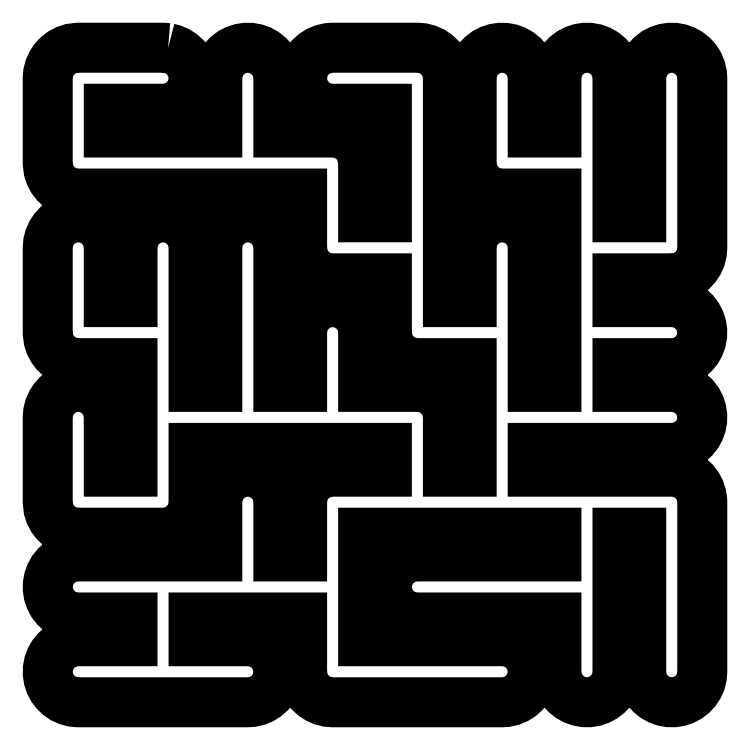
<metadata>
{"format":"dxf","ext":"dxf","renderer":"ezdxf+matplotlib","layout":"modelspace","background":"white","min_lineweight":24,"dpi":150}
</metadata>
<code>
0
SECTION
2
ENTITIES
0
LWPOLYLINE
8
0
90
732
70
1
10
3.417
20
6.695
30
0
10
3.447
20
6.688
30
0
10
3.475
20
6.675
30
0
10
3.501
20
6.658
30
0
10
3.524
20
6.636
30
0
10
3.543
20
6.612
30
0
10
3.558
20
6.584
30
0
10
3.568
20
6.554
30
0
10
3.572
20
6.524
30
0
10
3.572
20
6.492
30
0
10
3.566
20
6.462
30
0
10
3.556
20
6.432
30
0
10
3.541
20
6.405
30
0
10
3.521
20
6.381
30
0
10
3.498
20
6.36
30
0
10
3.471
20
6.344
30
0
10
3.442
20
6.332
30
0
10
3.412
20
6.325
30
0
10
3.385
20
6.323
30
0
10
3.052
20
6.323
30
0
10
3.052
20
6.177
30
0
10
3.719
20
6.177
30
0
10
3.719
20
6.51
30
0
10
3.721
20
6.542
30
0
10
3.729
20
6.572
30
0
10
3.742
20
6.6
30
0
10
3.759
20
6.626
30
0
10
3.78
20
6.649
30
0
10
3.805
20
6.668
30
0
10
3.833
20
6.683
30
0
10
3.862
20
6.693
30
0
10
3.893
20
6.697
30
0
10
3.924
20
6.697
30
0
10
3.955
20
6.691
30
0
10
3.984
20
6.681
30
0
10
4.012
20
6.666
30
0
10
4.036
20
6.646
30
0
10
4.057
20
6.623
30
0
10
4.073
20
6.596
30
0
10
4.085
20
6.567
30
0
10
4.092
20
6.537
30
0
10
4.094
20
6.51
30
0
10
4.094
20
6.177
30
0
10
4.427
20
6.177
30
0
10
4.458
20
6.174
30
0
10
4.488
20
6.167
30
0
10
4.517
20
6.154
30
0
10
4.543
20
6.137
30
0
10
4.566
20
6.116
30
0
10
4.585
20
6.091
30
0
10
4.6
20
6.063
30
0
10
4.609
20
6.034
30
0
10
4.615
20
5.99
30
0
10
4.615
20
5.656
30
0
10
4.76
20
5.656
30
0
10
4.76
20
6.323
30
0
10
4.427
20
6.323
30
0
10
4.396
20
6.326
30
0
10
4.366
20
6.333
30
0
10
4.337
20
6.346
30
0
10
4.311
20
6.363
30
0
10
4.288
20
6.384
30
0
10
4.269
20
6.409
30
0
10
4.255
20
6.437
30
0
10
4.245
20
6.466
30
0
10
4.24
20
6.497
30
0
10
4.24
20
6.528
30
0
10
4.246
20
6.559
30
0
10
4.257
20
6.589
30
0
10
4.272
20
6.616
30
0
10
4.292
20
6.64
30
0
10
4.315
20
6.661
30
0
10
4.341
20
6.677
30
0
10
4.37
20
6.689
30
0
10
4.401
20
6.696
30
0
10
4.427
20
6.698
30
0
10
4.948
20
6.698
30
0
10
4.979
20
6.695
30
0
10
5.009
20
6.688
30
0
10
5.038
20
6.675
30
0
10
5.064
20
6.658
30
0
10
5.087
20
6.636
30
0
10
5.106
20
6.612
30
0
10
5.12
20
6.584
30
0
10
5.13
20
6.554
30
0
10
5.135
20
6.51
30
0
10
5.135
20
5.135
30
0
10
5.281
20
5.135
30
0
10
5.281
20
5.469
30
0
10
5.284
20
5.5
30
0
10
5.292
20
5.53
30
0
10
5.304
20
5.559
30
0
10
5.321
20
5.585
30
0
10
5.343
20
5.608
30
0
10
5.367
20
5.627
30
0
10
5.395
20
5.641
30
0
10
5.425
20
5.651
30
0
10
5.456
20
5.656
30
0
10
5.487
20
5.655
30
0
10
5.518
20
5.65
30
0
10
5.547
20
5.639
30
0
10
5.574
20
5.624
30
0
10
5.598
20
5.604
30
0
10
5.619
20
5.581
30
0
10
5.636
20
5.554
30
0
10
5.647
20
5.525
30
0
10
5.654
20
5.495
30
0
10
5.656
20
5.469
30
0
10
5.656
20
4.615
30
0
10
5.802
20
4.615
30
0
10
5.802
20
5.802
30
0
10
5.469
20
5.802
30
0
10
5.438
20
5.805
30
0
10
5.407
20
5.812
30
0
10
5.379
20
5.825
30
0
10
5.353
20
5.842
30
0
10
5.33
20
5.864
30
0
10
5.311
20
5.888
30
0
10
5.296
20
5.916
30
0
10
5.286
20
5.946
30
0
10
5.281
20
5.99
30
0
10
5.281
20
6.51
30
0
10
5.284
20
6.542
30
0
10
5.292
20
6.572
30
0
10
5.304
20
6.6
30
0
10
5.321
20
6.626
30
0
10
5.343
20
6.649
30
0
10
5.367
20
6.668
30
0
10
5.395
20
6.683
30
0
10
5.425
20
6.693
30
0
10
5.456
20
6.697
30
0
10
5.487
20
6.697
30
0
10
5.518
20
6.691
30
0
10
5.547
20
6.681
30
0
10
5.574
20
6.666
30
0
10
5.598
20
6.646
30
0
10
5.619
20
6.623
30
0
10
5.636
20
6.596
30
0
10
5.647
20
6.567
30
0
10
5.654
20
6.537
30
0
10
5.656
20
6.51
30
0
10
5.656
20
6.177
30
0
10
5.802
20
6.177
30
0
10
5.802
20
6.51
30
0
10
5.805
20
6.542
30
0
10
5.812
20
6.572
30
0
10
5.825
20
6.6
30
0
10
5.842
20
6.626
30
0
10
5.864
20
6.649
30
0
10
5.888
20
6.668
30
0
10
5.916
20
6.683
30
0
10
5.946
20
6.693
30
0
10
5.976
20
6.697
30
0
10
6.008
20
6.697
30
0
10
6.038
20
6.691
30
0
10
6.068
20
6.681
30
0
10
6.095
20
6.666
30
0
10
6.119
20
6.646
30
0
10
6.14
20
6.623
30
0
10
6.156
20
6.596
30
0
10
6.168
20
6.567
30
0
10
6.175
20
6.537
30
0
10
6.177
20
6.51
30
0
10
6.177
20
5.656
30
0
10
6.323
20
5.656
30
0
10
6.323
20
6.51
30
0
10
6.326
20
6.542
30
0
10
6.333
20
6.572
30
0
10
6.346
20
6.6
30
0
10
6.363
20
6.626
30
0
10
6.384
20
6.649
30
0
10
6.409
20
6.668
30
0
10
6.437
20
6.683
30
0
10
6.466
20
6.693
30
0
10
6.497
20
6.697
30
0
10
6.528
20
6.697
30
0
10
6.559
20
6.691
30
0
10
6.589
20
6.681
30
0
10
6.616
20
6.666
30
0
10
6.64
20
6.646
30
0
10
6.661
20
6.623
30
0
10
6.677
20
6.596
30
0
10
6.689
20
6.567
30
0
10
6.696
20
6.537
30
0
10
6.698
20
6.51
30
0
10
6.698
20
5.469
30
0
10
6.695
20
5.438
30
0
10
6.688
20
5.407
30
0
10
6.675
20
5.379
30
0
10
6.658
20
5.353
30
0
10
6.636
20
5.33
30
0
10
6.612
20
5.311
30
0
10
6.584
20
5.296
30
0
10
6.554
20
5.286
30
0
10
6.51
20
5.281
30
0
10
6.177
20
5.281
30
0
10
6.177
20
5.135
30
0
10
6.51
20
5.135
30
0
10
6.542
20
5.133
30
0
10
6.572
20
5.125
30
0
10
6.6
20
5.112
30
0
10
6.626
20
5.095
30
0
10
6.649
20
5.074
30
0
10
6.668
20
5.049
30
0
10
6.683
20
5.022
30
0
10
6.693
20
4.992
30
0
10
6.697
20
4.961
30
0
10
6.697
20
4.93
30
0
10
6.691
20
4.899
30
0
10
6.681
20
4.87
30
0
10
6.666
20
4.843
30
0
10
6.646
20
4.818
30
0
10
6.623
20
4.798
30
0
10
6.596
20
4.781
30
0
10
6.567
20
4.769
30
0
10
6.537
20
4.762
30
0
10
6.51
20
4.76
30
0
10
6.177
20
4.76
30
0
10
6.177
20
4.615
30
0
10
6.51
20
4.615
30
0
10
6.542
20
4.612
30
0
10
6.572
20
4.604
30
0
10
6.6
20
4.592
30
0
10
6.626
20
4.574
30
0
10
6.649
20
4.553
30
0
10
6.668
20
4.528
30
0
10
6.683
20
4.501
30
0
10
6.693
20
4.471
30
0
10
6.697
20
4.44
30
0
10
6.697
20
4.409
30
0
10
6.691
20
4.378
30
0
10
6.681
20
4.349
30
0
10
6.666
20
4.322
30
0
10
6.646
20
4.297
30
0
10
6.623
20
4.277
30
0
10
6.596
20
4.26
30
0
10
6.567
20
4.248
30
0
10
6.537
20
4.241
30
0
10
6.51
20
4.24
30
0
10
5.656
20
4.24
30
0
10
5.656
20
4.094
30
0
10
6.51
20
4.094
30
0
10
6.519
20
4.093
30
0
10
6.528
20
4.093
30
0
10
6.535
20
4.092
30
0
10
6.542
20
4.091
30
0
10
6.55
20
4.089
30
0
10
6.559
20
4.087
30
0
10
6.565
20
4.085
30
0
10
6.572
20
4.083
30
0
10
6.58
20
4.08
30
0
10
6.589
20
4.077
30
0
10
6.594
20
4.073
30
0
10
6.6
20
4.071
30
0
10
6.608
20
4.066
30
0
10
6.616
20
4.061
30
0
10
6.621
20
4.057
30
0
10
6.626
20
4.054
30
0
10
6.633
20
4.047
30
0
10
6.64
20
4.042
30
0
10
6.644
20
4.037
30
0
10
6.649
20
4.032
30
0
10
6.655
20
4.025
30
0
10
6.661
20
4.018
30
0
10
6.664
20
4.013
30
0
10
6.668
20
4.008
30
0
10
6.672
20
4
30
0
10
6.677
20
3.992
30
0
10
6.68
20
3.986
30
0
10
6.683
20
3.98
30
0
10
6.686
20
3.971
30
0
10
6.689
20
3.963
30
0
10
6.691
20
3.957
30
0
10
6.693
20
3.95
30
0
10
6.694
20
3.941
30
0
10
6.696
20
3.933
30
0
10
6.697
20
3.925
30
0
10
6.697
20
3.919
30
0
10
6.697
20
3.914
30
0
10
6.698
20
3.906
30
0
10
6.698
20
2.865
30
0
10
6.695
20
2.833
30
0
10
6.688
20
2.803
30
0
10
6.675
20
2.775
30
0
10
6.658
20
2.749
30
0
10
6.636
20
2.726
30
0
10
6.612
20
2.707
30
0
10
6.584
20
2.692
30
0
10
6.554
20
2.682
30
0
10
6.524
20
2.678
30
0
10
6.492
20
2.678
30
0
10
6.462
20
2.684
30
0
10
6.432
20
2.694
30
0
10
6.405
20
2.709
30
0
10
6.381
20
2.729
30
0
10
6.36
20
2.752
30
0
10
6.344
20
2.779
30
0
10
6.332
20
2.808
30
0
10
6.325
20
2.838
30
0
10
6.323
20
2.865
30
0
10
6.323
20
3.719
30
0
10
6.177
20
3.719
30
0
10
6.177
20
2.865
30
0
10
6.174
20
2.833
30
0
10
6.167
20
2.803
30
0
10
6.154
20
2.775
30
0
10
6.137
20
2.749
30
0
10
6.116
20
2.726
30
0
10
6.091
20
2.707
30
0
10
6.063
20
2.692
30
0
10
6.034
20
2.682
30
0
10
6.003
20
2.678
30
0
10
5.972
20
2.678
30
0
10
5.941
20
2.684
30
0
10
5.911
20
2.694
30
0
10
5.884
20
2.709
30
0
10
5.86
20
2.729
30
0
10
5.839
20
2.752
30
0
10
5.823
20
2.779
30
0
10
5.811
20
2.808
30
0
10
5.804
20
2.838
30
0
10
5.802
20
2.865
30
0
10
5.802
20
3.198
30
0
10
4.948
20
3.198
30
0
10
4.917
20
3.201
30
0
10
4.887
20
3.208
30
0
10
4.858
20
3.221
30
0
10
4.832
20
3.238
30
0
10
4.809
20
3.259
30
0
10
4.79
20
3.284
30
0
10
4.775
20
3.312
30
0
10
4.766
20
3.341
30
0
10
4.761
20
3.372
30
0
10
4.761
20
3.403
30
0
10
4.767
20
3.434
30
0
10
4.777
20
3.464
30
0
10
4.793
20
3.491
30
0
10
4.812
20
3.515
30
0
10
4.836
20
3.536
30
0
10
4.862
20
3.552
30
0
10
4.891
20
3.564
30
0
10
4.922
20
3.571
30
0
10
4.948
20
3.573
30
0
10
5.802
20
3.573
30
0
10
5.802
20
3.719
30
0
10
4.615
20
3.719
30
0
10
4.615
20
3.052
30
0
10
5.469
20
3.052
30
0
10
5.5
20
3.049
30
0
10
5.53
20
3.042
30
0
10
5.559
20
3.029
30
0
10
5.585
20
3.012
30
0
10
5.608
20
2.991
30
0
10
5.627
20
2.966
30
0
10
5.641
20
2.938
30
0
10
5.651
20
2.909
30
0
10
5.656
20
2.878
30
0
10
5.655
20
2.847
30
0
10
5.65
20
2.816
30
0
10
5.639
20
2.786
30
0
10
5.624
20
2.759
30
0
10
5.604
20
2.735
30
0
10
5.581
20
2.714
30
0
10
5.554
20
2.698
30
0
10
5.525
20
2.686
30
0
10
5.495
20
2.679
30
0
10
5.469
20
2.677
30
0
10
4.427
20
2.677
30
0
10
4.396
20
2.68
30
0
10
4.366
20
2.687
30
0
10
4.337
20
2.7
30
0
10
4.311
20
2.717
30
0
10
4.288
20
2.739
30
0
10
4.269
20
2.763
30
0
10
4.255
20
2.791
30
0
10
4.245
20
2.821
30
0
10
4.24
20
2.865
30
0
10
4.24
20
3.198
30
0
10
3.573
20
3.198
30
0
10
3.573
20
3.052
30
0
10
3.906
20
3.052
30
0
10
3.937
20
3.049
30
0
10
3.968
20
3.042
30
0
10
3.996
20
3.029
30
0
10
4.022
20
3.012
30
0
10
4.045
20
2.991
30
0
10
4.064
20
2.966
30
0
10
4.079
20
2.938
30
0
10
4.089
20
2.909
30
0
10
4.093
20
2.878
30
0
10
4.093
20
2.847
30
0
10
4.087
20
2.816
30
0
10
4.077
20
2.786
30
0
10
4.061
20
2.759
30
0
10
4.042
20
2.735
30
0
10
4.018
20
2.714
30
0
10
3.992
20
2.698
30
0
10
3.963
20
2.686
30
0
10
3.933
20
2.679
30
0
10
3.906
20
2.677
30
0
10
2.865
20
2.677
30
0
10
2.833
20
2.68
30
0
10
2.803
20
2.687
30
0
10
2.775
20
2.7
30
0
10
2.749
20
2.717
30
0
10
2.726
20
2.739
30
0
10
2.707
20
2.763
30
0
10
2.692
20
2.791
30
0
10
2.682
20
2.821
30
0
10
2.678
20
2.851
30
0
10
2.678
20
2.883
30
0
10
2.684
20
2.913
30
0
10
2.694
20
2.943
30
0
10
2.709
20
2.97
30
0
10
2.729
20
2.994
30
0
10
2.752
20
3.015
30
0
10
2.779
20
3.031
30
0
10
2.808
20
3.043
30
0
10
2.838
20
3.05
30
0
10
2.865
20
3.052
30
0
10
3.198
20
3.052
30
0
10
3.198
20
3.198
30
0
10
2.865
20
3.198
30
0
10
2.833
20
3.201
30
0
10
2.803
20
3.208
30
0
10
2.775
20
3.221
30
0
10
2.749
20
3.238
30
0
10
2.726
20
3.259
30
0
10
2.707
20
3.284
30
0
10
2.692
20
3.312
30
0
10
2.682
20
3.341
30
0
10
2.678
20
3.372
30
0
10
2.678
20
3.403
30
0
10
2.684
20
3.434
30
0
10
2.694
20
3.464
30
0
10
2.709
20
3.491
30
0
10
2.729
20
3.515
30
0
10
2.752
20
3.536
30
0
10
2.779
20
3.552
30
0
10
2.808
20
3.564
30
0
10
2.838
20
3.571
30
0
10
2.865
20
3.573
30
0
10
3.719
20
3.573
30
0
10
3.719
20
3.906
30
0
10
3.721
20
3.937
30
0
10
3.729
20
3.968
30
0
10
3.742
20
3.996
30
0
10
3.759
20
4.022
30
0
10
3.78
20
4.045
30
0
10
3.805
20
4.064
30
0
10
3.833
20
4.079
30
0
10
3.862
20
4.089
30
0
10
3.893
20
4.093
30
0
10
3.924
20
4.093
30
0
10
3.955
20
4.087
30
0
10
3.984
20
4.077
30
0
10
4.012
20
4.061
30
0
10
4.036
20
4.042
30
0
10
4.057
20
4.018
30
0
10
4.073
20
3.992
30
0
10
4.085
20
3.963
30
0
10
4.092
20
3.933
30
0
10
4.094
20
3.906
30
0
10
4.094
20
3.573
30
0
10
4.24
20
3.573
30
0
10
4.24
20
3.906
30
0
10
4.242
20
3.937
30
0
10
4.25
20
3.968
30
0
10
4.263
20
3.996
30
0
10
4.28
20
4.022
30
0
10
4.301
20
4.045
30
0
10
4.326
20
4.064
30
0
10
4.353
20
4.079
30
0
10
4.383
20
4.089
30
0
10
4.427
20
4.094
30
0
10
4.76
20
4.094
30
0
10
4.76
20
4.24
30
0
10
3.573
20
4.24
30
0
10
3.573
20
3.906
30
0
10
3.572
20
3.897
30
0
10
3.572
20
3.888
30
0
10
3.571
20
3.882
30
0
10
3.57
20
3.875
30
0
10
3.568
20
3.866
30
0
10
3.566
20
3.857
30
0
10
3.564
20
3.851
30
0
10
3.563
20
3.845
30
0
10
3.559
20
3.837
30
0
10
3.556
20
3.828
30
0
10
3.553
20
3.822
30
0
10
3.55
20
3.816
30
0
10
3.545
20
3.809
30
0
10
3.541
20
3.801
30
0
10
3.536
20
3.796
30
0
10
3.533
20
3.79
30
0
10
3.527
20
3.784
30
0
10
3.521
20
3.777
30
0
10
3.516
20
3.772
30
0
10
3.511
20
3.767
30
0
10
3.504
20
3.762
30
0
10
3.498
20
3.756
30
0
10
3.492
20
3.752
30
0
10
3.487
20
3.748
30
0
10
3.479
20
3.744
30
0
10
3.471
20
3.739
30
0
10
3.465
20
3.737
30
0
10
3.459
20
3.734
30
0
10
3.451
20
3.731
30
0
10
3.442
20
3.728
30
0
10
3.436
20
3.726
30
0
10
3.429
20
3.724
30
0
10
3.421
20
3.723
30
0
10
3.412
20
3.721
30
0
10
3.404
20
3.72
30
0
10
3.399
20
3.719
30
0
10
3.393
20
3.719
30
0
10
3.385
20
3.719
30
0
10
2.865
20
3.719
30
0
10
2.833
20
3.721
30
0
10
2.803
20
3.729
30
0
10
2.775
20
3.742
30
0
10
2.749
20
3.759
30
0
10
2.726
20
3.78
30
0
10
2.707
20
3.805
30
0
10
2.692
20
3.833
30
0
10
2.682
20
3.862
30
0
10
2.677
20
3.906
30
0
10
2.677
20
4.427
30
0
10
2.68
20
4.458
30
0
10
2.687
20
4.488
30
0
10
2.7
20
4.517
30
0
10
2.717
20
4.543
30
0
10
2.739
20
4.566
30
0
10
2.763
20
4.585
30
0
10
2.791
20
4.6
30
0
10
2.821
20
4.609
30
0
10
2.851
20
4.614
30
0
10
2.883
20
4.614
30
0
10
2.913
20
4.608
30
0
10
2.943
20
4.598
30
0
10
2.97
20
4.582
30
0
10
2.994
20
4.563
30
0
10
3.015
20
4.539
30
0
10
3.031
20
4.513
30
0
10
3.043
20
4.484
30
0
10
3.05
20
4.453
30
0
10
3.052
20
4.427
30
0
10
3.052
20
4.094
30
0
10
3.198
20
4.094
30
0
10
3.198
20
4.76
30
0
10
2.865
20
4.76
30
0
10
2.833
20
4.763
30
0
10
2.803
20
4.771
30
0
10
2.775
20
4.783
30
0
10
2.749
20
4.801
30
0
10
2.726
20
4.822
30
0
10
2.707
20
4.847
30
0
10
2.692
20
4.874
30
0
10
2.682
20
4.904
30
0
10
2.677
20
4.948
30
0
10
2.677
20
5.469
30
0
10
2.68
20
5.5
30
0
10
2.687
20
5.53
30
0
10
2.7
20
5.559
30
0
10
2.717
20
5.585
30
0
10
2.739
20
5.608
30
0
10
2.763
20
5.627
30
0
10
2.791
20
5.641
30
0
10
2.821
20
5.651
30
0
10
2.851
20
5.656
30
0
10
2.883
20
5.655
30
0
10
2.913
20
5.65
30
0
10
2.943
20
5.639
30
0
10
2.97
20
5.624
30
0
10
2.994
20
5.604
30
0
10
3.015
20
5.581
30
0
10
3.031
20
5.554
30
0
10
3.043
20
5.525
30
0
10
3.05
20
5.495
30
0
10
3.052
20
5.469
30
0
10
3.052
20
5.135
30
0
10
3.198
20
5.135
30
0
10
3.198
20
5.469
30
0
10
3.201
20
5.5
30
0
10
3.208
20
5.53
30
0
10
3.221
20
5.559
30
0
10
3.238
20
5.585
30
0
10
3.259
20
5.608
30
0
10
3.284
20
5.627
30
0
10
3.312
20
5.641
30
0
10
3.341
20
5.651
30
0
10
3.372
20
5.656
30
0
10
3.403
20
5.655
30
0
10
3.434
20
5.65
30
0
10
3.464
20
5.639
30
0
10
3.491
20
5.624
30
0
10
3.515
20
5.604
30
0
10
3.536
20
5.581
30
0
10
3.552
20
5.554
30
0
10
3.564
20
5.525
30
0
10
3.571
20
5.495
30
0
10
3.573
20
5.469
30
0
10
3.573
20
4.615
30
0
10
3.719
20
4.615
30
0
10
3.719
20
5.469
30
0
10
3.721
20
5.5
30
0
10
3.729
20
5.53
30
0
10
3.742
20
5.559
30
0
10
3.759
20
5.585
30
0
10
3.78
20
5.608
30
0
10
3.805
20
5.627
30
0
10
3.833
20
5.641
30
0
10
3.862
20
5.651
30
0
10
3.893
20
5.656
30
0
10
3.924
20
5.655
30
0
10
3.955
20
5.65
30
0
10
3.984
20
5.639
30
0
10
4.012
20
5.624
30
0
10
4.036
20
5.604
30
0
10
4.057
20
5.581
30
0
10
4.073
20
5.554
30
0
10
4.085
20
5.525
30
0
10
4.092
20
5.495
30
0
10
4.094
20
5.469
30
0
10
4.094
20
4.615
30
0
10
4.24
20
4.615
30
0
10
4.24
20
4.948
30
0
10
4.242
20
4.979
30
0
10
4.25
20
5.009
30
0
10
4.263
20
5.038
30
0
10
4.28
20
5.064
30
0
10
4.301
20
5.087
30
0
10
4.326
20
5.106
30
0
10
4.353
20
5.12
30
0
10
4.383
20
5.13
30
0
10
4.414
20
5.135
30
0
10
4.445
20
5.135
30
0
10
4.476
20
5.129
30
0
10
4.505
20
5.118
30
0
10
4.532
20
5.103
30
0
10
4.557
20
5.083
30
0
10
4.577
20
5.06
30
0
10
4.594
20
5.034
30
0
10
4.606
20
5.005
30
0
10
4.613
20
4.974
30
0
10
4.615
20
4.948
30
0
10
4.615
20
4.615
30
0
10
4.948
20
4.615
30
0
10
4.957
20
4.614
30
0
10
4.966
20
4.614
30
0
10
4.972
20
4.613
30
0
10
4.979
20
4.612
30
0
10
4.988
20
4.61
30
0
10
4.997
20
4.608
30
0
10
5.003
20
4.606
30
0
10
5.009
20
4.604
30
0
10
5.018
20
4.601
30
0
10
5.026
20
4.598
30
0
10
5.032
20
4.594
30
0
10
5.038
20
4.592
30
0
10
5.045
20
4.587
30
0
10
5.053
20
4.582
30
0
10
5.058
20
4.578
30
0
10
5.064
20
4.574
30
0
10
5.07
20
4.568
30
0
10
5.078
20
4.563
30
0
10
5.082
20
4.558
30
0
10
5.087
20
4.553
30
0
10
5.092
20
4.546
30
0
10
5.098
20
4.539
30
0
10
5.102
20
4.534
30
0
10
5.106
20
4.528
30
0
10
5.11
20
4.52
30
0
10
5.115
20
4.513
30
0
10
5.117
20
4.507
30
0
10
5.12
20
4.501
30
0
10
5.123
20
4.492
30
0
10
5.127
20
4.484
30
0
10
5.128
20
4.477
30
0
10
5.13
20
4.471
30
0
10
5.132
20
4.462
30
0
10
5.134
20
4.453
30
0
10
5.134
20
4.446
30
0
10
5.135
20
4.44
30
0
10
5.135
20
4.435
30
0
10
5.135
20
4.427
30
0
10
5.135
20
4.094
30
0
10
5.281
20
4.094
30
0
10
5.281
20
4.76
30
0
10
4.948
20
4.76
30
0
10
4.917
20
4.763
30
0
10
4.887
20
4.771
30
0
10
4.858
20
4.783
30
0
10
4.832
20
4.801
30
0
10
4.809
20
4.822
30
0
10
4.79
20
4.847
30
0
10
4.775
20
4.874
30
0
10
4.766
20
4.904
30
0
10
4.76
20
4.948
30
0
10
4.76
20
5.281
30
0
10
4.427
20
5.281
30
0
10
4.396
20
5.284
30
0
10
4.366
20
5.292
30
0
10
4.337
20
5.304
30
0
10
4.311
20
5.321
30
0
10
4.288
20
5.343
30
0
10
4.269
20
5.367
30
0
10
4.255
20
5.395
30
0
10
4.245
20
5.425
30
0
10
4.24
20
5.469
30
0
10
4.24
20
5.802
30
0
10
2.865
20
5.802
30
0
10
2.833
20
5.805
30
0
10
2.803
20
5.812
30
0
10
2.775
20
5.825
30
0
10
2.749
20
5.842
30
0
10
2.726
20
5.864
30
0
10
2.707
20
5.888
30
0
10
2.692
20
5.916
30
0
10
2.682
20
5.946
30
0
10
2.677
20
5.99
30
0
10
2.677
20
6.51
30
0
10
2.68
20
6.542
30
0
10
2.687
20
6.572
30
0
10
2.7
20
6.6
30
0
10
2.717
20
6.626
30
0
10
2.739
20
6.649
30
0
10
2.763
20
6.668
30
0
10
2.791
20
6.683
30
0
10
2.821
20
6.693
30
0
10
2.865
20
6.698
30
0
10
3.385
20
6.698
30
0
0
ENDSEC
0
EOF

</code>
